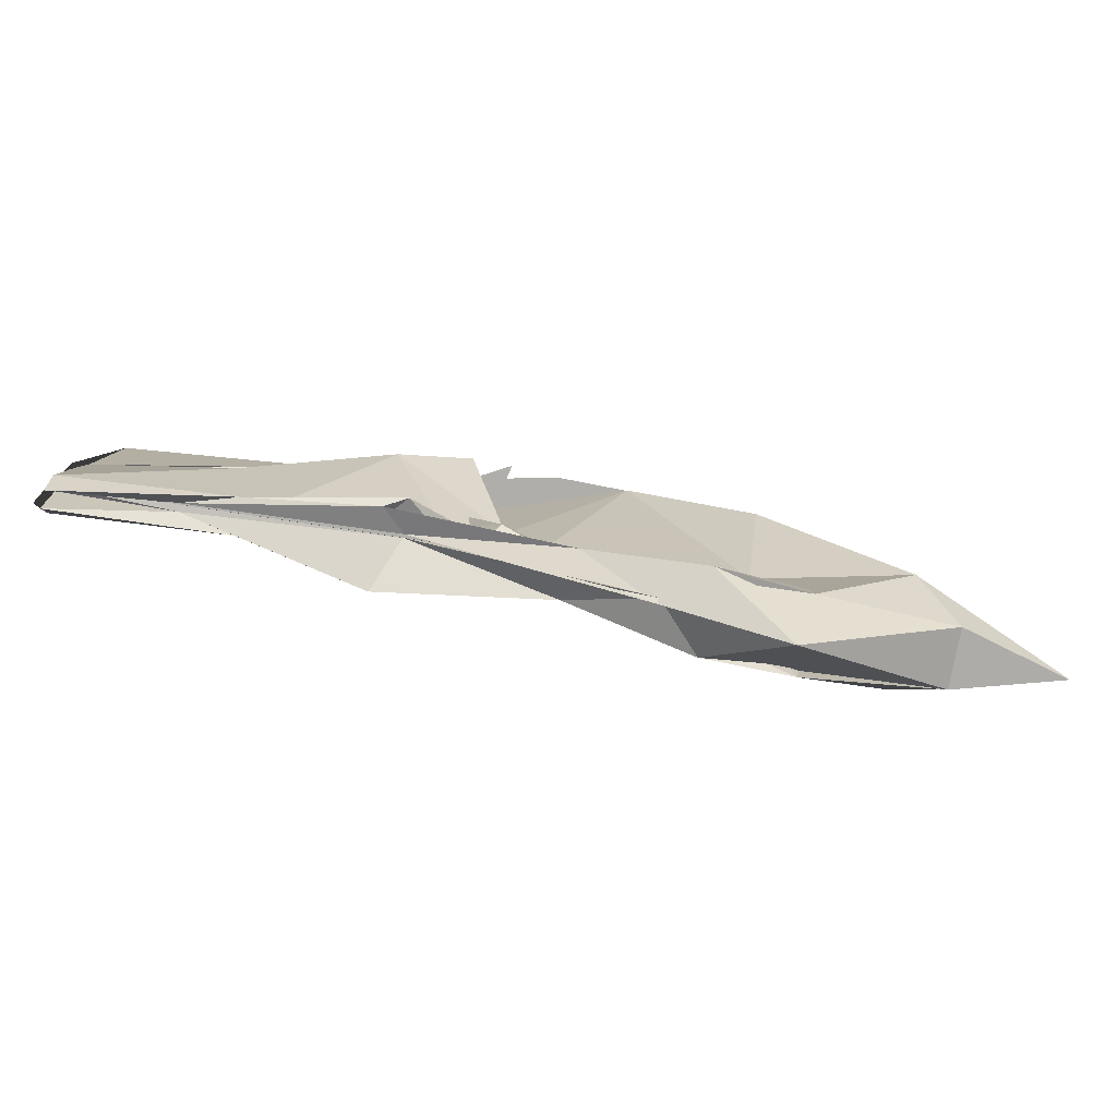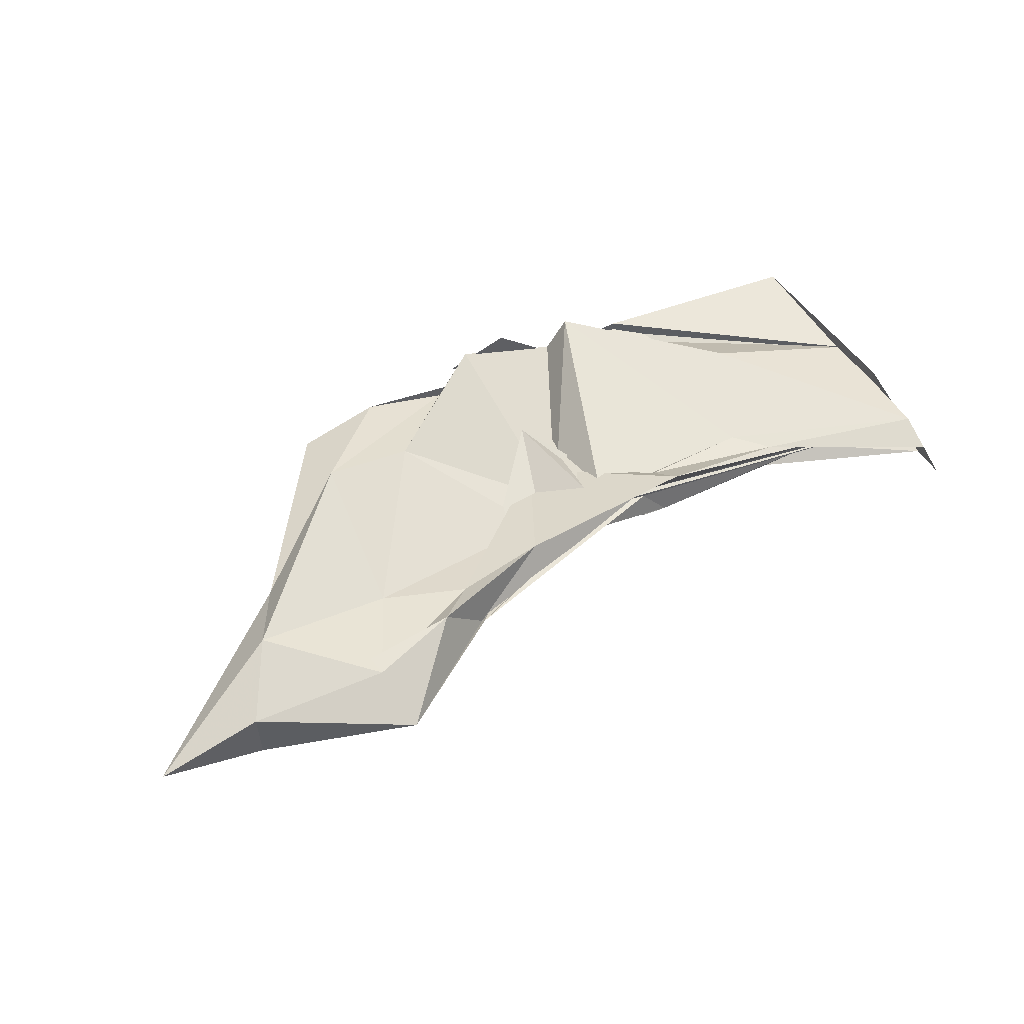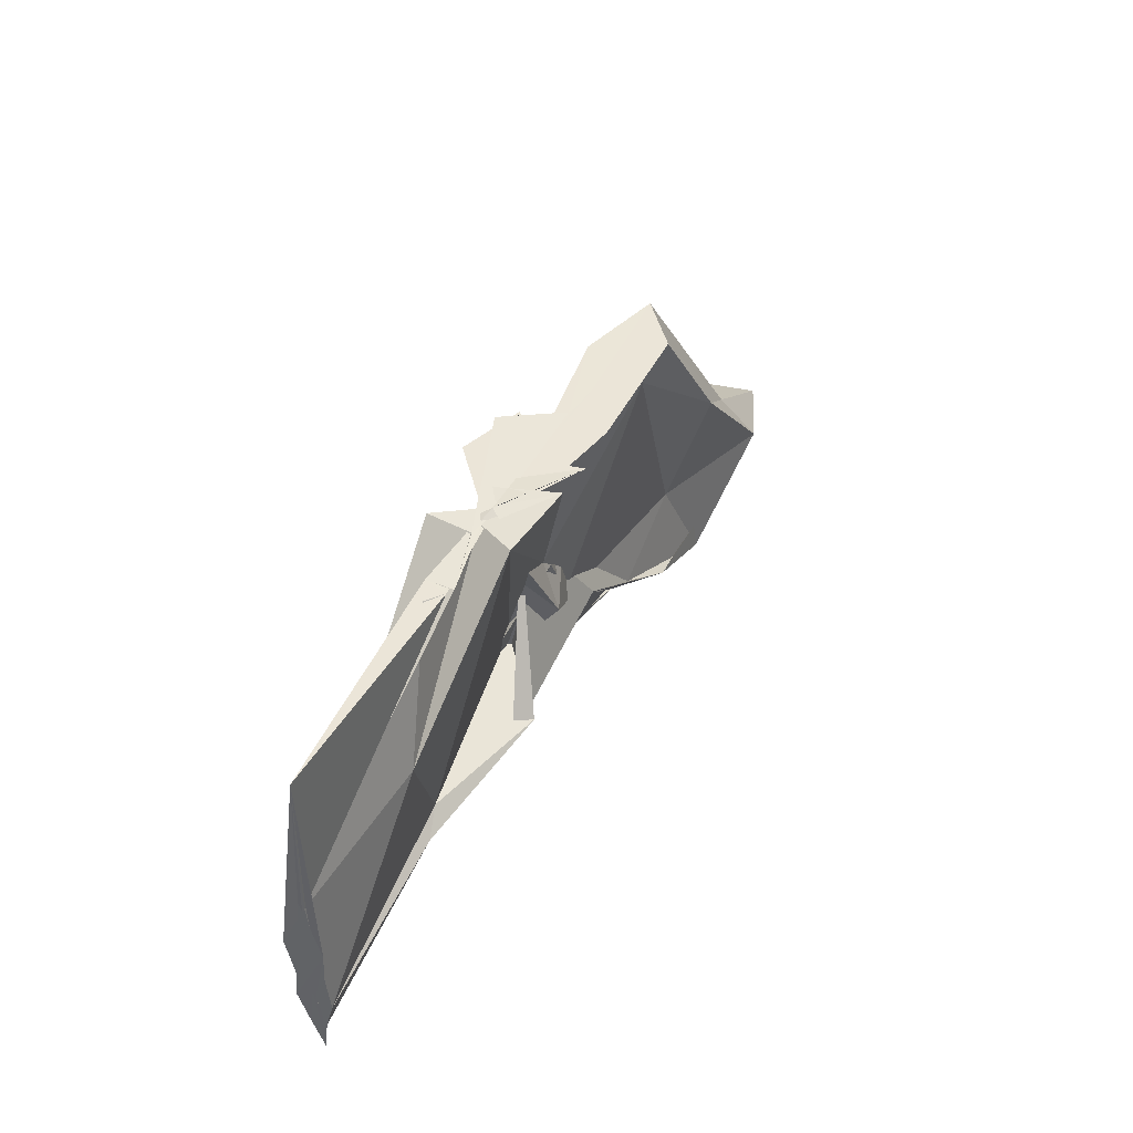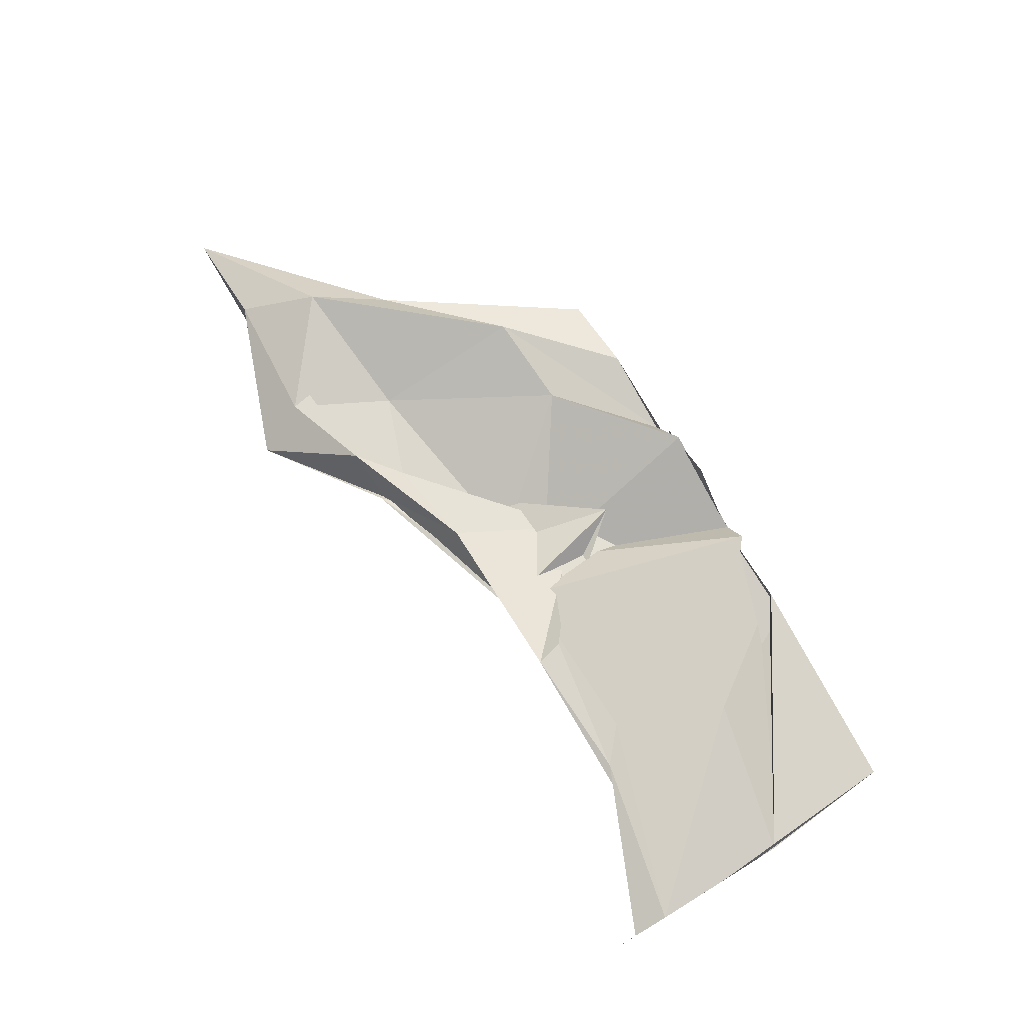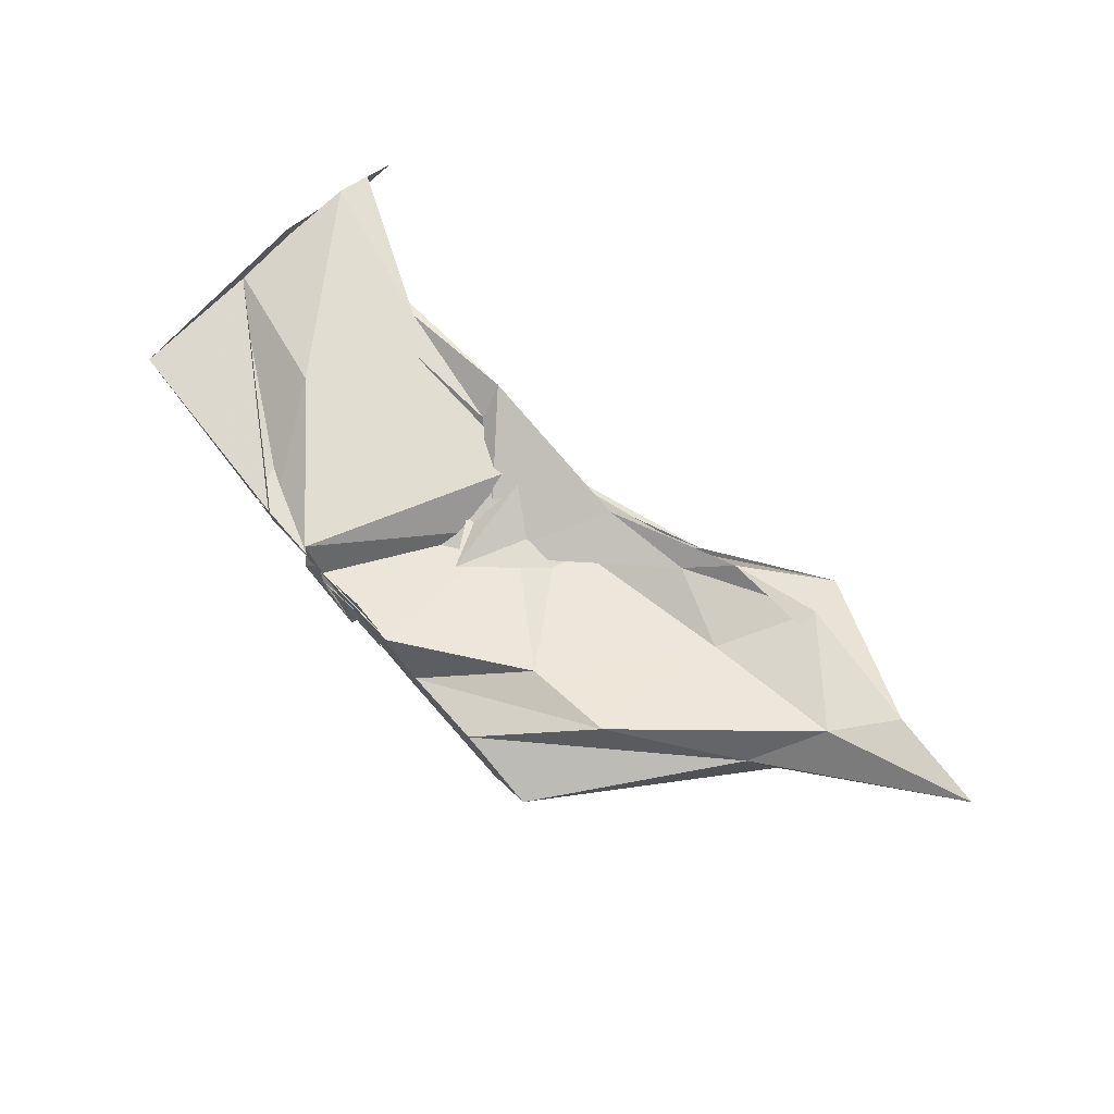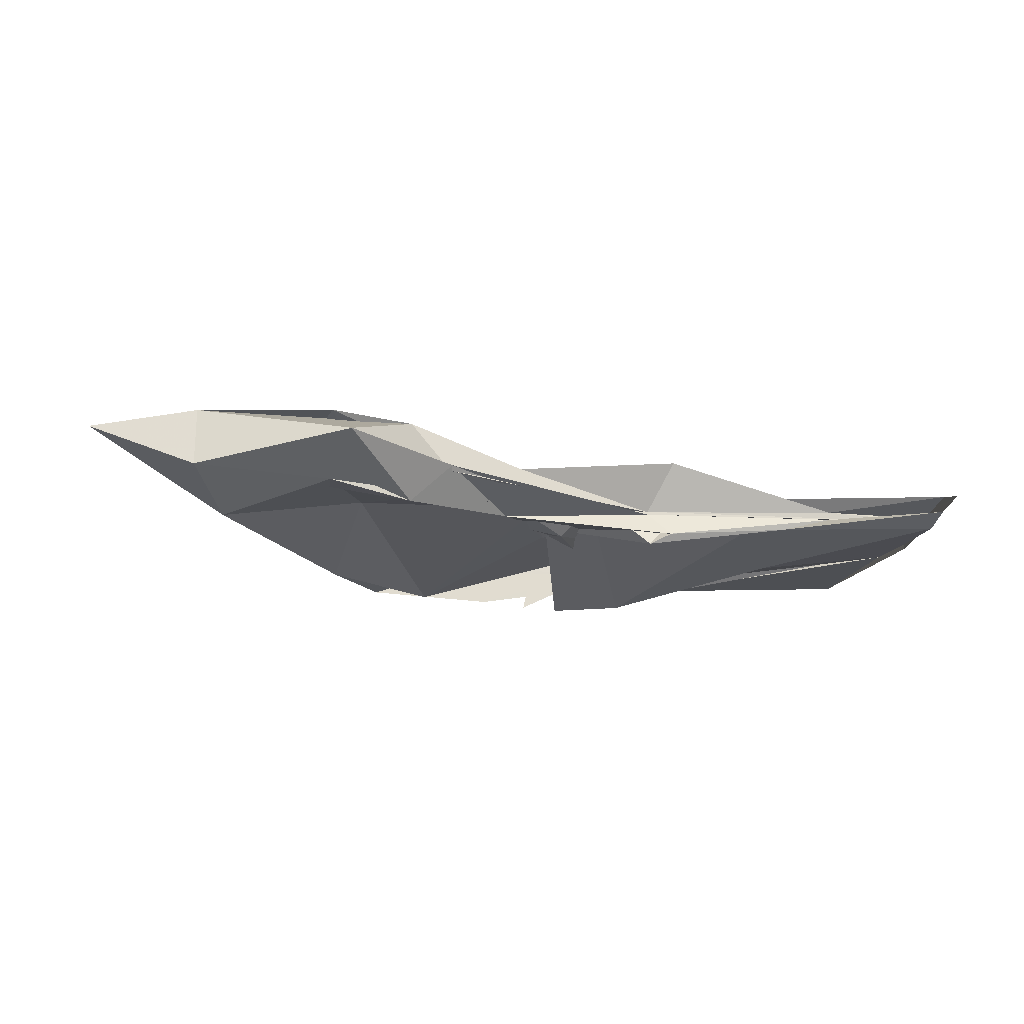
<metadata>
{"format":"obj","ext":"obj","renderer":"f3d","projection":"perspective","resolution":1024,"background":"white","views":[{"elev":-77.7,"azim":-10.1,"up":"+Z"},{"elev":53.6,"azim":153.8,"up":"+Y"},{"elev":45.8,"azim":-63.3,"up":"+Z"},{"elev":74.3,"azim":-121.3,"up":"+Y"},{"elev":72.9,"azim":48.7,"up":"+Y"},{"elev":-21.3,"azim":167.4,"up":"+Y"}]}
</metadata>
<code>
v -0.5309 0.004311 0.2471
v -0.5089 -0.003475 0.09233
v -0.3232 -0.002305 0.2471
v -0.378 0.01349 0.2473
v -0.4366 -0.002829 0.2471
v -0.4607 0.0336 0.2479
v -0.533 0.006839 0.2476
v -0.5509 -1.871e-05 0.2477
v -0.5931 -0.01233 0.2473
v -0.5933 0.00572 0.2472
v -0.5974 -0.009719 0.2471
v -0.6076 -0.001315 0.2471
v -0.5417 0.000329 0.2471
v -0.5032 -0.03256 0.2513
v -0.5137 0.01036 0.2471
v -0.4213 -0.001456 0.2471
v -0.3537 -0.02882 0.2471
v -0.2436 0.01387 0.1188
v -0.3194 0.03966 0.1809
v -0.3808 0.02539 0.1864
v -0.4766 -0.01623 0.1218
v -0.5482 0.0302 0.2471
v -0.6466 0.02284 0.1679
v -0.749 0.0004979 0.1473
v -0.7412 0.0001147 0.2392
v -0.7491 -0.003264 0.1444
v -0.6523 -0.01523 0.1599
v -0.5555 -0.0267 0.25
v -0.4726 -0.003643 0.1544
v -0.3933 -0.03002 0.2471
v -0.3112 -0.04257 0.1714
v -0.2287 -0.01762 0.09984
v -0.2212 0.03513 0.07005
v -0.3154 0.0103 0.08066
v -0.4501 -0.01008 0.1038
v -0.5003 0.009781 0.09388
v -0.6163 0.01304 0.09642
v -0.7492 0.01138 0.05319
v -0.7491 -0.01103 0.1041
v -0.7491 0.01466 0.1025
v -0.7491 -0.01207 0.05475
v -0.621 -0.008002 0.08913
v -0.4924 0.01094 0.1023
v -0.4529 -0.004981 0.09756
v -0.3181 -0.01653 0.08465
v -0.2193 -0.04021 0.06947
v -0.1248 -0.002372 0.02133
v -0.2873 0.0235 0.01621
v -0.3714 0.01236 0.06056
v -0.4694 -0.007355 0.1511
v -0.5443 0.01506 0.09161
v -0.6384 0.01094 0.07689
v -0.749 0.003807 0.02921
v -0.749 -0.003464 0.009069
v -0.749 -0.006559 0.0334
v -0.6385 -0.01352 0.0784
v -0.5364 -0.02948 0.08779
v -0.475 0.01059 0.1765
v -0.3776 -0.01736 0.05569
v -0.2875 -0.0288 0.01485
v -0.1956 -0.02288 0.0219
v -0.1955 0.01682 0.0224
v -0.4137 -0.006236 0.2471
v -0.4739 0.0001629 0.247
v -0.5251 -0.003582 0.2471
v -0.5097 -0.008001 0.2471
v -0.5298 0.001054 0.2471
v -0.5325 -0.002943 0.2471
v -0.5366 0.004119 0.2471
v -0.5304 -0.002421 0.2505
v -0.5373 -0.01172 0.2471
v -0.4427 -0.0305 0.2471
v -0.5257 -0.001306 0.247
v -0.4492 0.02321 0.2471
v -0.4915 0.03834 0.2471
v -0.4755 -0.03317 0.2471
v -0.4997 -0.001288 0.247
v -0.346 0.027 0.0358
v -0.4333 0.01455 0.07089
v -0.5513 0.03019 0.07128
v -0.6744 0.0009687 0.07187
v -0.7491 -0.0002057 0.0649
v -0.6759 -0.003924 0.07385
v -0.5513 -0.02231 0.08226
v -0.4268 -0.01555 0.09123
v -0.347 -0.02952 0.04118
v -0.297 -0.003918 -0.01749
v -0.3753 -0.004497 0.04044
v -0.5362 -0.002723 0.09211
v -0.749 -0.003911 0.06238
v -0.5355 -0.005826 0.08906
v -0.3761 -0.001201 0.0377
f 3 18 4
f 4 18 19
f 4 19 5
f 5 19 20
f 5 20 6
f 6 20 21
f 6 21 7
f 7 21 22
f 7 22 8
f 8 22 23
f 8 23 9
f 9 23 24
f 9 24 10
f 10 24 25
f 10 25 11
f 11 25 26
f 11 26 12
f 12 26 27
f 12 27 13
f 13 27 28
f 13 28 14
f 14 28 29
f 14 29 15
f 15 29 30
f 15 30 16
f 16 30 31
f 16 31 17
f 17 31 32
f 17 32 3
f 3 32 18
f 18 33 19
f 19 33 34
f 19 34 20
f 20 34 35
f 20 35 21
f 21 35 36
f 21 36 22
f 22 36 37
f 22 37 23
f 23 37 38
f 23 38 24
f 24 38 39
f 24 39 25
f 25 39 40
f 25 40 26
f 26 40 41
f 26 41 27
f 27 41 42
f 27 42 28
f 28 42 43
f 28 43 29
f 29 43 44
f 29 44 30
f 30 44 45
f 30 45 31
f 31 45 46
f 31 46 32
f 32 46 47
f 32 47 18
f 18 47 33
f 33 48 34
f 34 48 49
f 34 49 35
f 35 49 50
f 35 50 36
f 36 50 51
f 36 51 37
f 37 51 52
f 37 52 38
f 38 52 53
f 38 53 39
f 39 53 54
f 39 54 40
f 40 54 55
f 40 55 41
f 41 55 56
f 41 56 42
f 42 56 57
f 42 57 43
f 43 57 58
f 43 58 44
f 44 58 59
f 44 59 45
f 45 59 60
f 45 60 46
f 46 60 61
f 46 61 47
f 47 61 62
f 47 62 33
f 33 62 48
f 63 64 73
f 64 74 73
f 64 65 74
f 65 66 74
f 66 75 74
f 66 67 75
f 67 68 75
f 68 76 75
f 68 69 76
f 69 70 76
f 70 77 76
f 70 71 77
f 71 72 77
f 72 73 77
f 72 63 73
f 78 88 79
f 79 88 89
f 79 89 80
f 80 89 81
f 81 89 90
f 81 90 82
f 82 90 83
f 83 90 91
f 83 91 84
f 84 91 85
f 85 91 92
f 85 92 86
f 86 92 87
f 87 92 88
f 87 88 78
f 3 4 63
f 63 4 64
f 4 5 64
f 64 5 65
f 5 6 65
f 6 7 65
f 65 7 66
f 7 8 66
f 66 8 67
f 8 9 67
f 9 10 67
f 67 10 68
f 10 11 68
f 68 11 69
f 11 12 69
f 12 13 69
f 69 13 70
f 13 14 70
f 70 14 71
f 14 15 71
f 15 16 71
f 71 16 72
f 16 17 72
f 72 17 63
f 17 3 63
f 48 78 49
f 49 78 79
f 49 79 50
f 50 79 80
f 50 80 51
f 51 80 52
f 52 80 81
f 52 81 53
f 53 81 82
f 53 82 54
f 54 82 55
f 55 82 83
f 55 83 56
f 56 83 84
f 56 84 57
f 57 84 58
f 58 84 85
f 58 85 59
f 59 85 86
f 59 86 60
f 60 86 61
f 61 86 87
f 61 87 62
f 62 87 78
f 62 78 48
f 73 74 1
f 74 75 1
f 75 76 1
f 76 77 1
f 77 73 1
f 89 88 2
f 90 89 2
f 91 90 2
f 92 91 2
f 88 92 2

</code>
